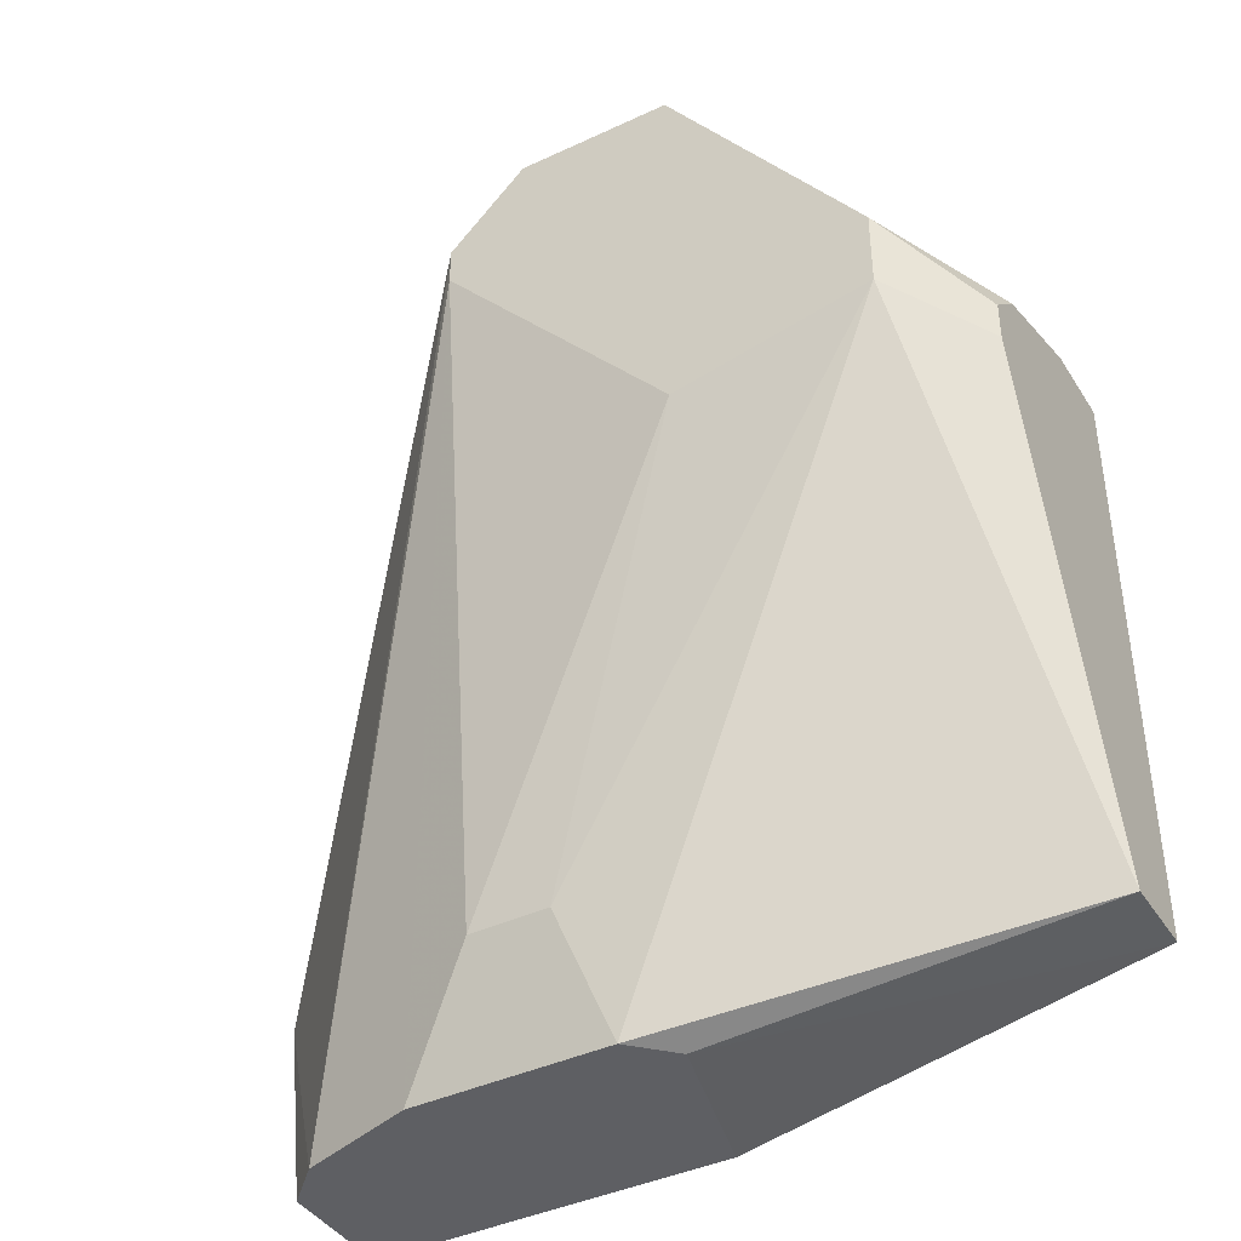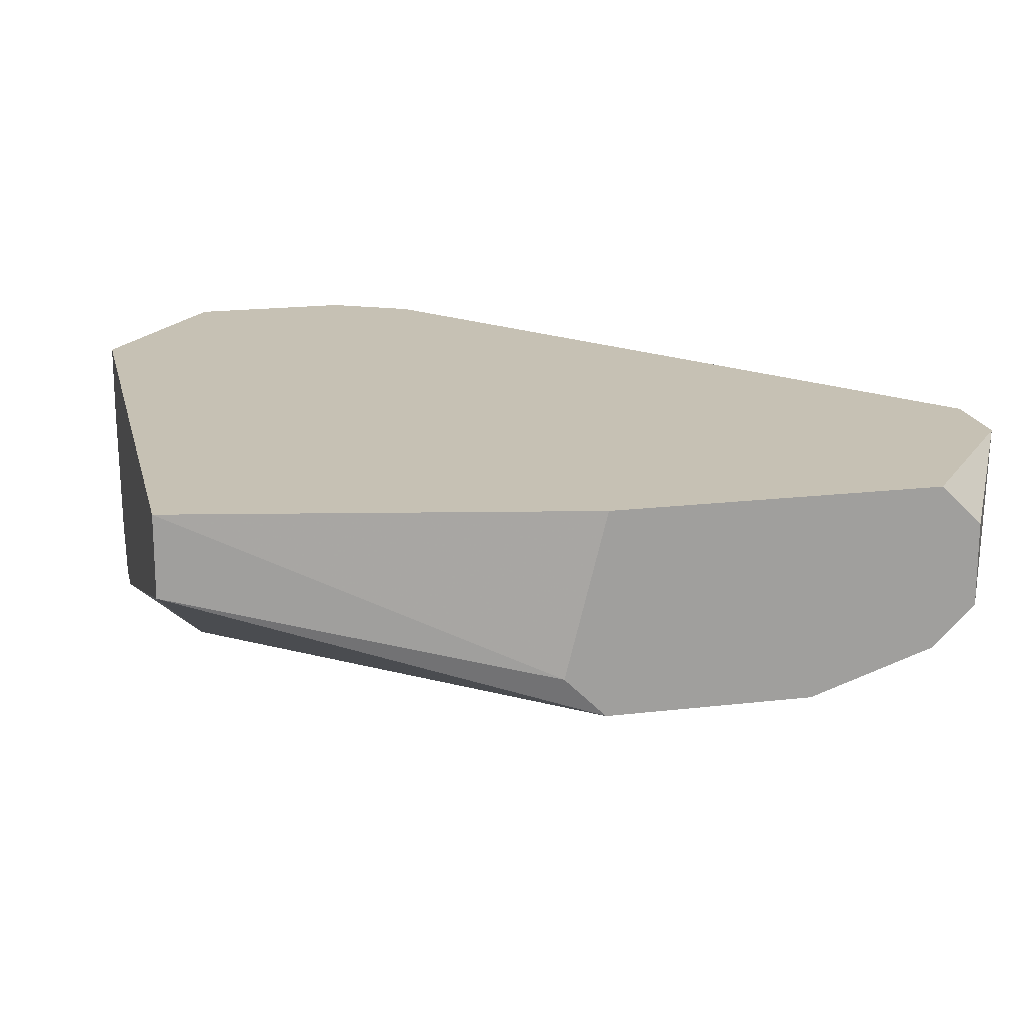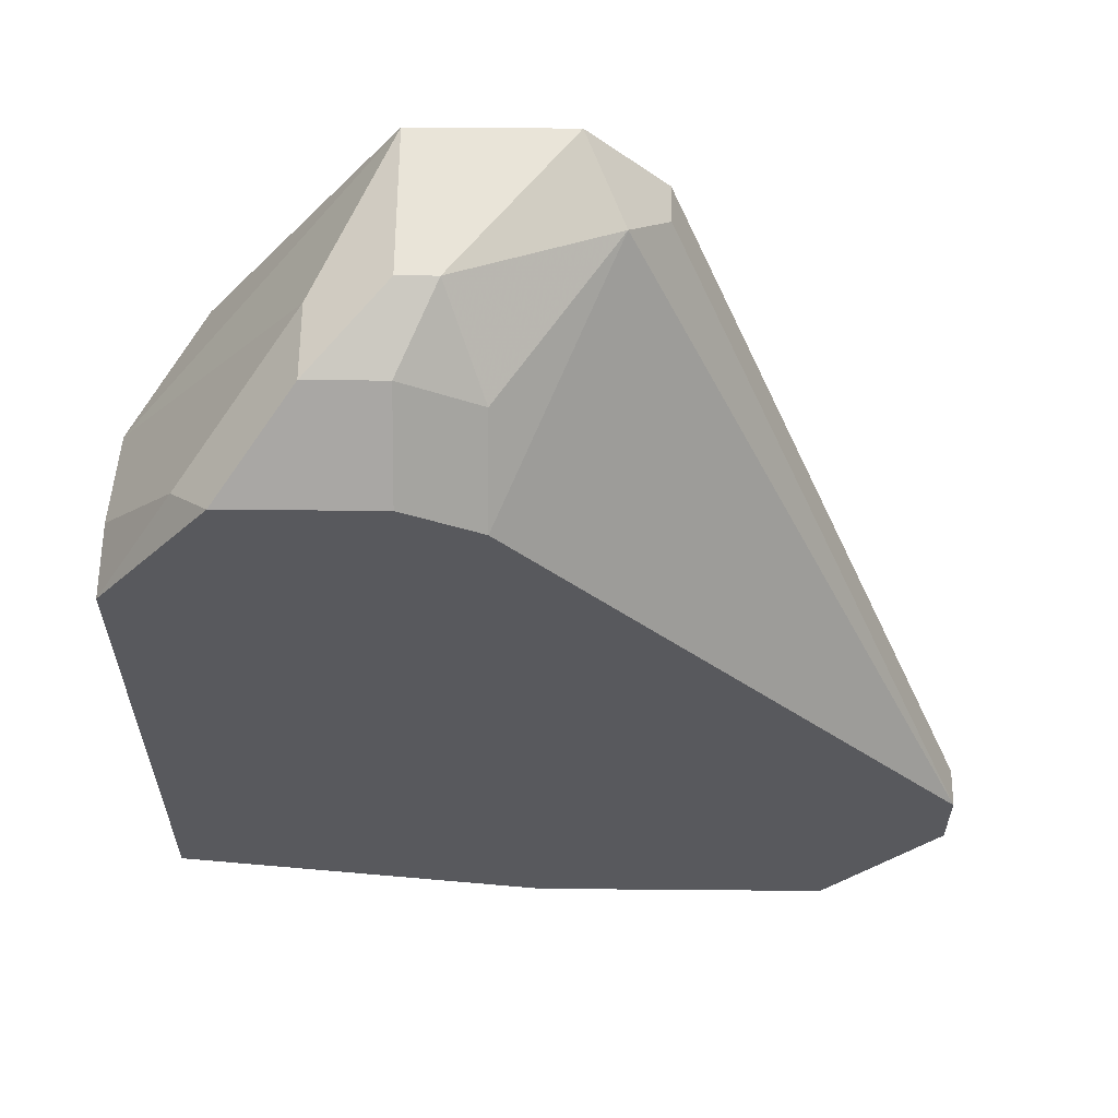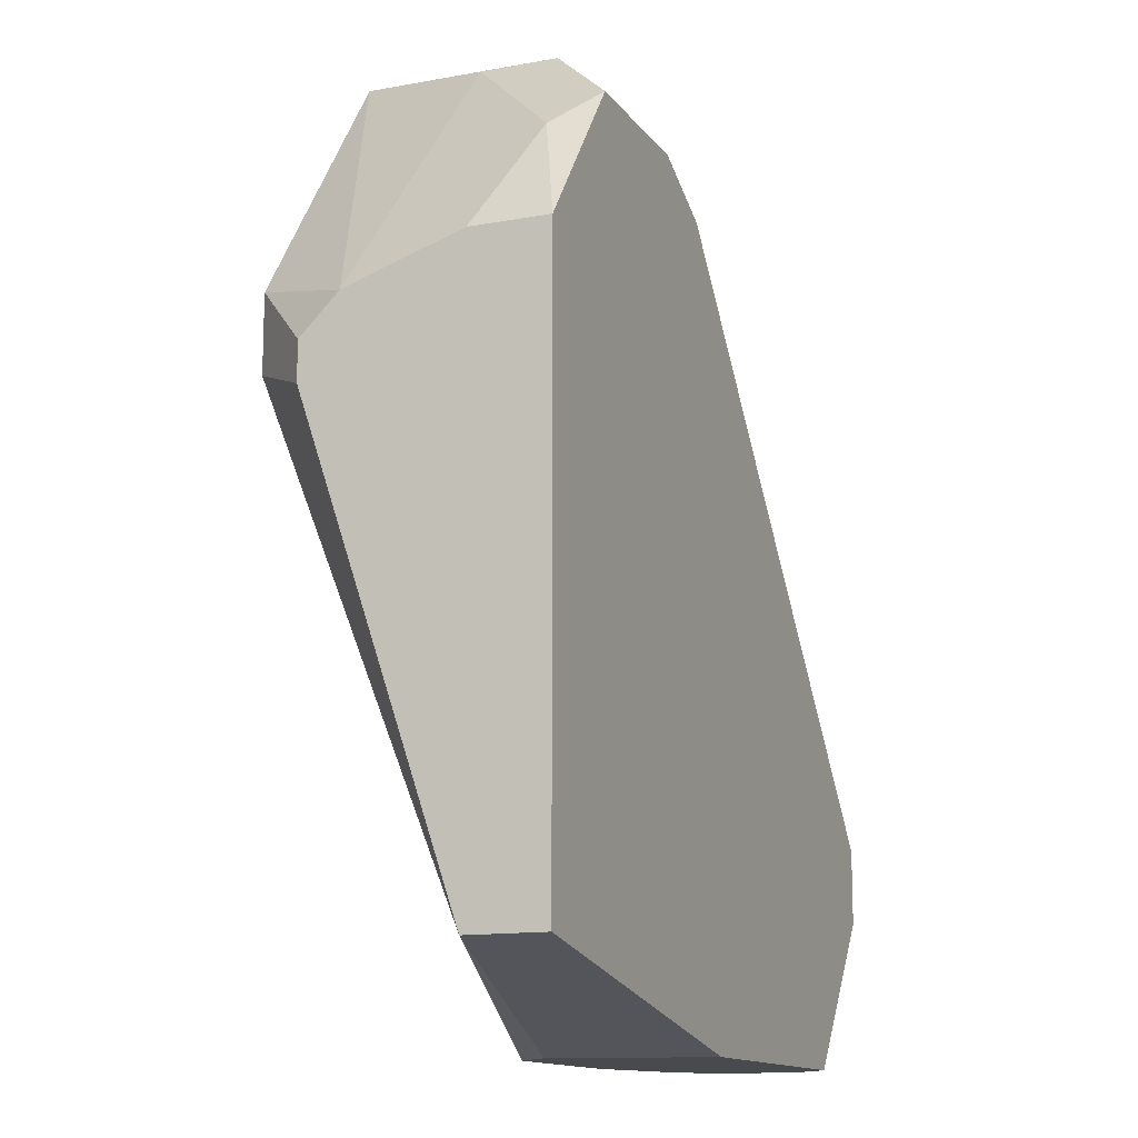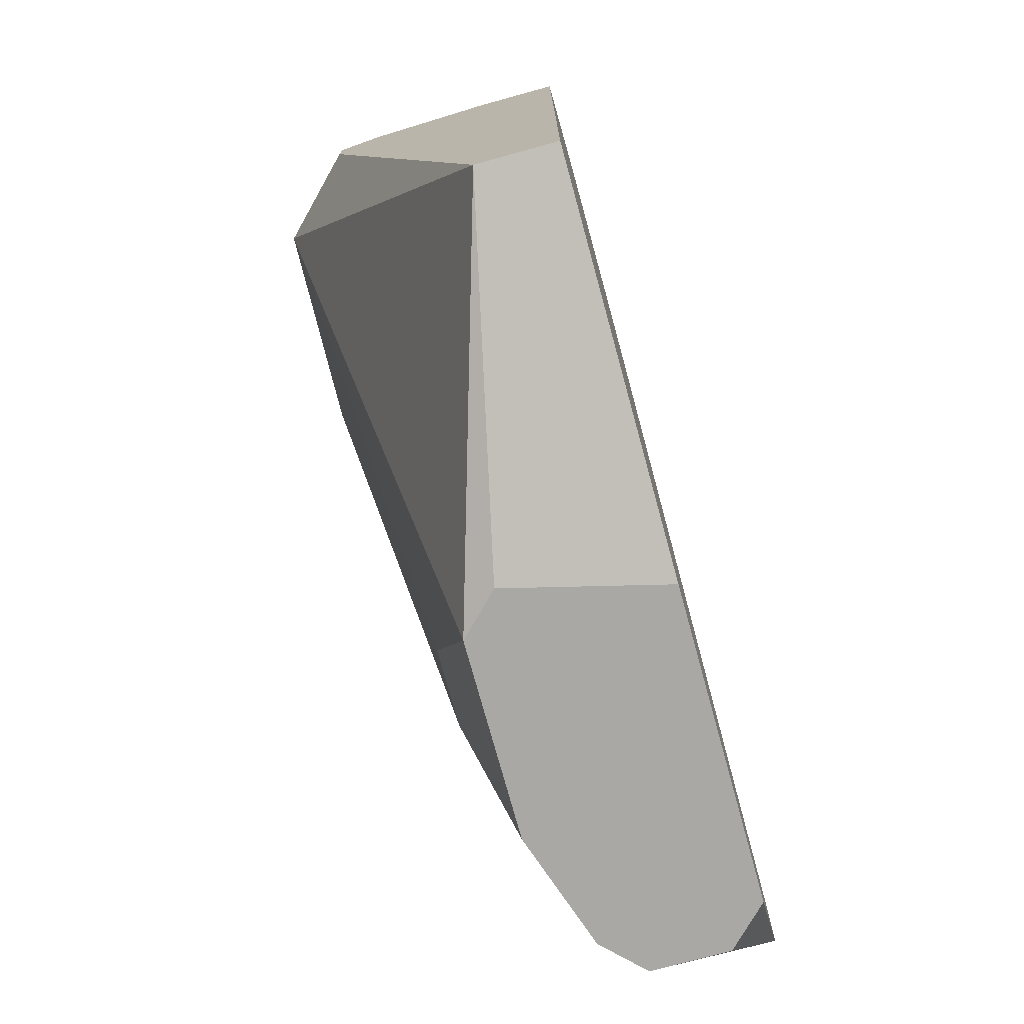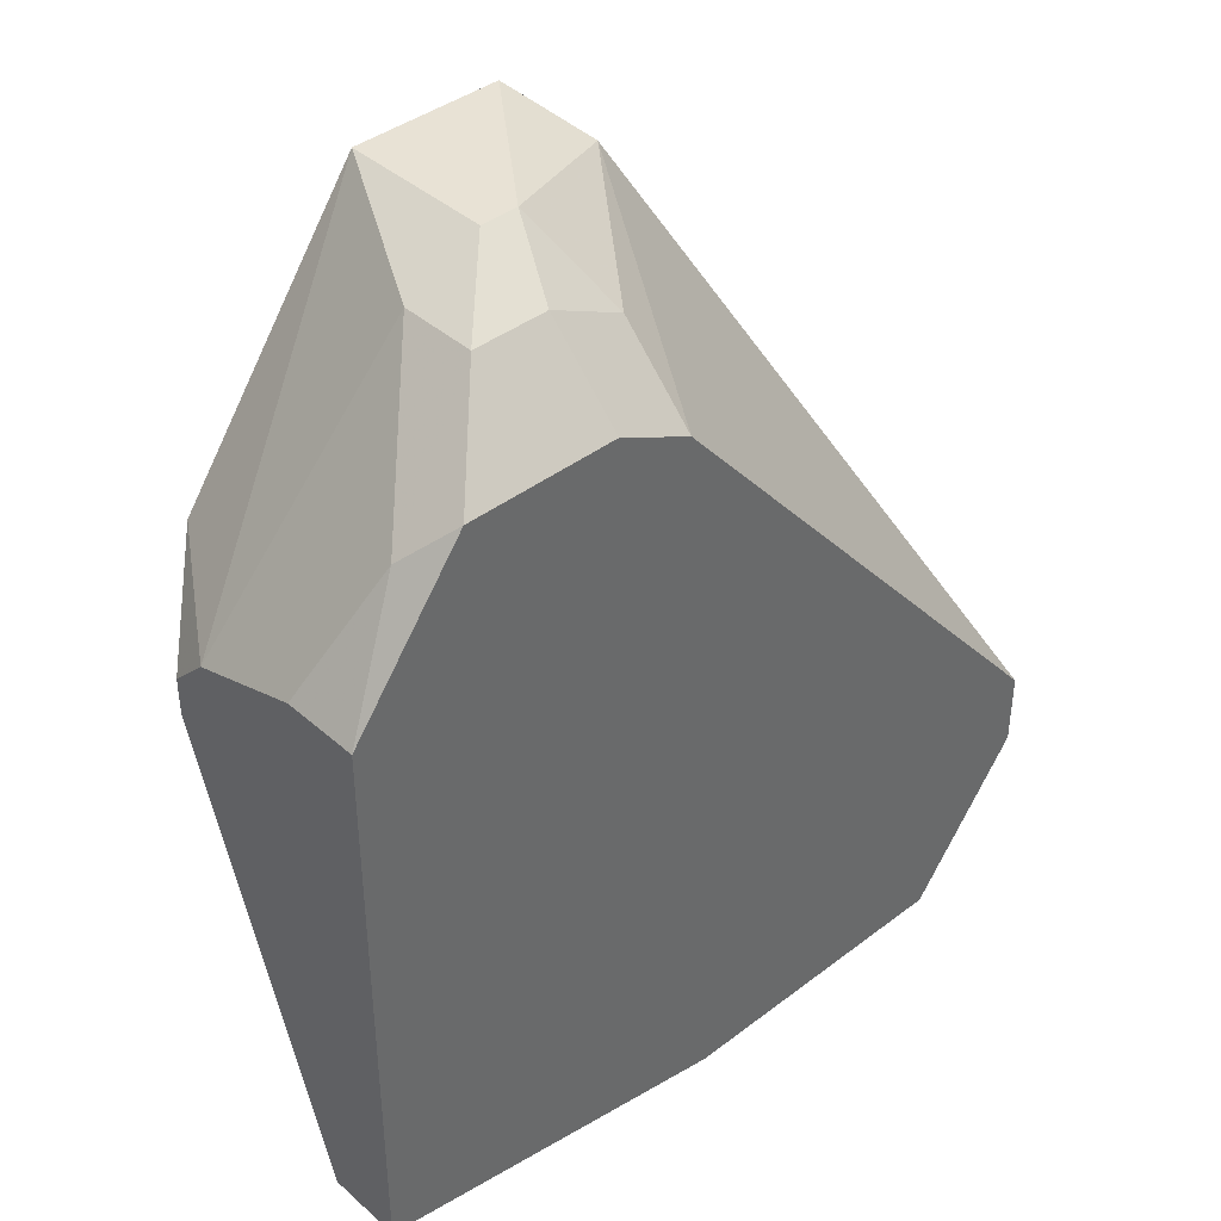
<metadata>
{"format":"obj","ext":"obj","renderer":"f3d","projection":"perspective","resolution":1024,"background":"white","views":[{"elev":-41.1,"azim":-150.4,"up":"+Y"},{"elev":18.6,"azim":-12.8,"up":"+Z"},{"elev":60.2,"azim":0.5,"up":"+Y"},{"elev":-13.4,"azim":-67.4,"up":"+Y"},{"elev":-75.0,"azim":-74.6,"up":"+Y"},{"elev":40.6,"azim":-43.0,"up":"+Y"}]}
</metadata>
<code>
v 0.01198 0.03511 0.004239
v 0.007747 0.002618 0.007064
v 0.007747 0.0337 0.009889
v 0.007747 0.03087 0.01272
v 0.0247 0.008274 0.01272
v 0.0247 0.0111 0.01272
v 0.0247 0.0111 0.0113
v 0.02187 0.002618 0.008477
v 0.02187 0.002618 0.0113
v -0.004973 0.02663 0.01272
v -0.004973 0.02663 0.009889
v -0.004973 0.02381 0.004239
v -0.004973 0.005446 0.01272
v -0.004973 0.005446 0.009889
v -0.004973 0.02522 0.005651
v -0.004973 0.0224 0.004239
v 0.004919 0.03511 0.009889
v 0.004919 0.03228 0.01272
v 0.004919 0.03653 0.007064
v 0.004919 0.03653 0.001413
v 0.004919 0.0224 0.001413
v 0.01622 0.002618 0.005651
v 0.01056 0.03653 0.001413
v 0.01056 0.006863 0.004239
v 0.002093 0.03511 0.007064
v 0.002093 0.03511 0.009889
v 0.02046 0.002618 0.01272
v 0.02046 0.002618 0.007064
v 0.01339 0.03228 0.001413
v 0.01339 0.0337 0.002827
v 0.01339 0.0337 0.001413
v 0.01339 0.006863 0.004239
v 0.00633 0.03653 0.007064
v -0.000733 0.03228 0.01272
v 0.009159 0.002618 0.01272
v 0.009159 0.002618 0.005651
v -0.002148 0.02663 0.001413
v -0.002148 0.02381 0.001413
v -0.002148 0.03087 0.0113
f 4 17 18
f 36 14 38
f 5 10 35
f 36 28 35
f 38 23 31
f 10 5 34
f 23 38 20
f 10 14 13
f 35 10 13
f 14 10 12
f 34 5 6
f 34 6 4
f 3 4 1
f 4 6 1
f 5 35 27
f 35 28 27
f 28 31 7
f 6 5 7
f 31 6 7
f 23 20 19
f 38 31 21
f 12 10 11
f 19 20 25
f 20 38 37
f 38 12 37
f 31 28 29
f 21 31 29
f 32 21 29
f 27 28 8
f 7 5 8
f 28 7 8
f 4 3 17
f 12 11 15
f 25 20 15
f 11 25 15
f 20 37 15
f 37 12 15
f 36 38 24
f 32 36 24
f 38 21 24
f 21 32 24
f 28 36 22
f 36 32 22
f 29 28 22
f 32 29 22
f 14 36 2
f 36 35 2
f 13 14 2
f 35 13 2
f 3 1 33
f 1 23 33
f 23 19 33
f 17 3 33
f 19 17 33
f 31 23 30
f 6 31 30
f 23 1 30
f 1 6 30
f 10 34 39
f 11 10 39
f 25 11 39
f 25 39 26
f 19 25 26
f 34 17 26
f 17 19 26
f 39 34 26
f 5 27 9
f 8 5 9
f 27 8 9
f 38 14 16
f 14 12 16
f 12 38 16
f 34 4 18
f 17 34 18

</code>
